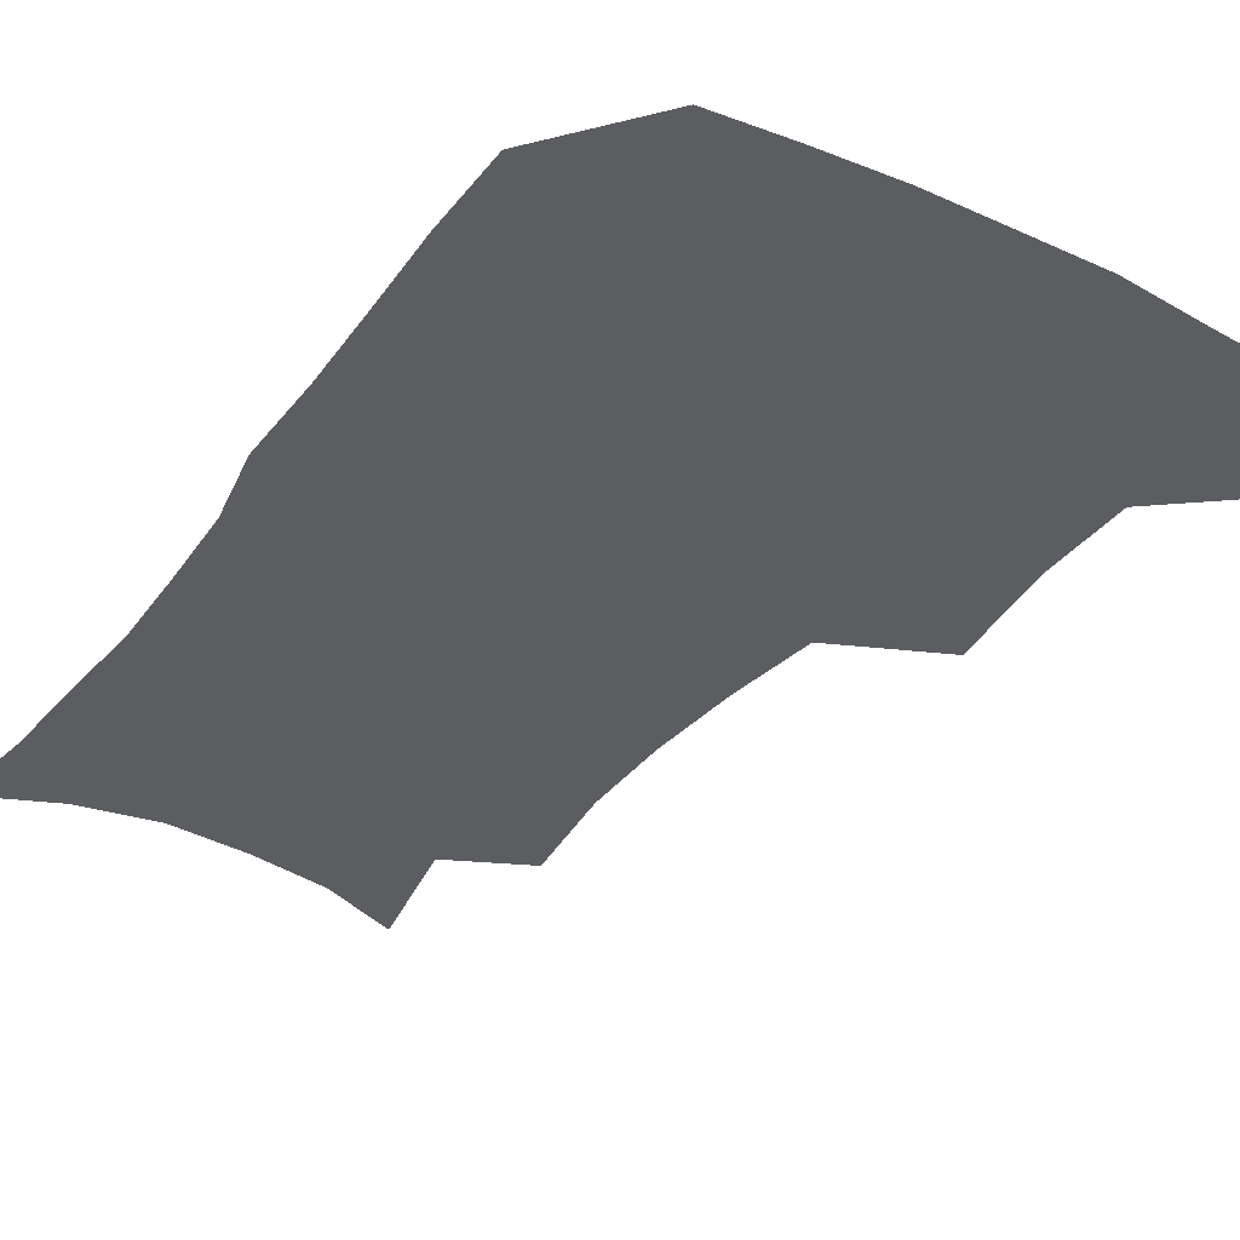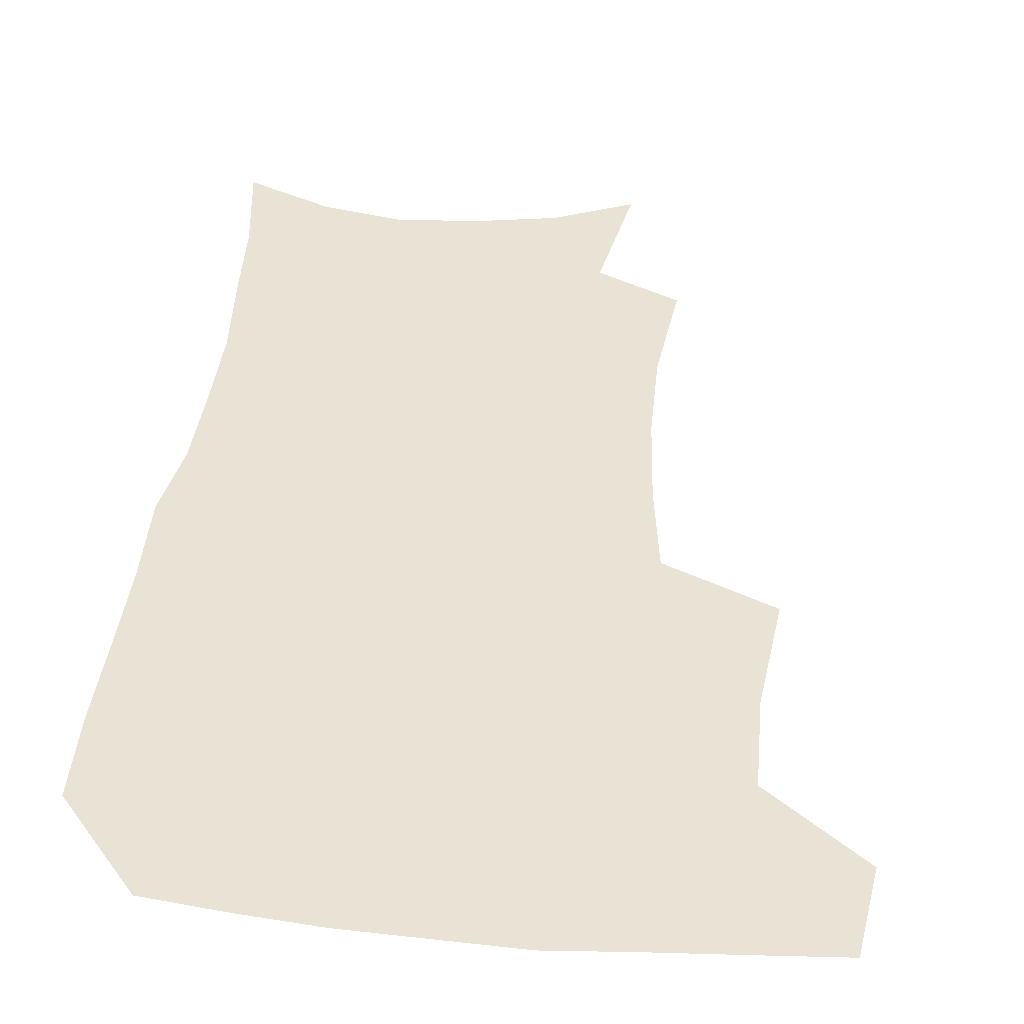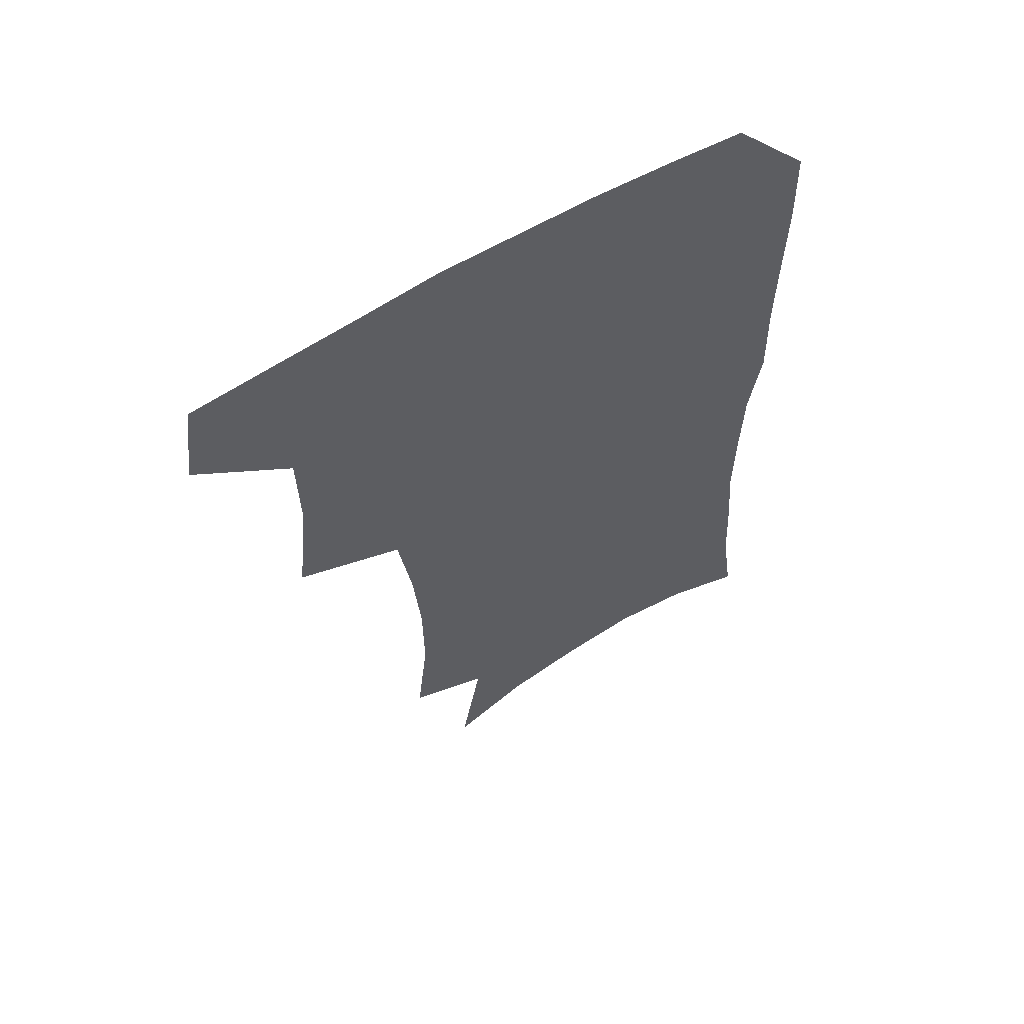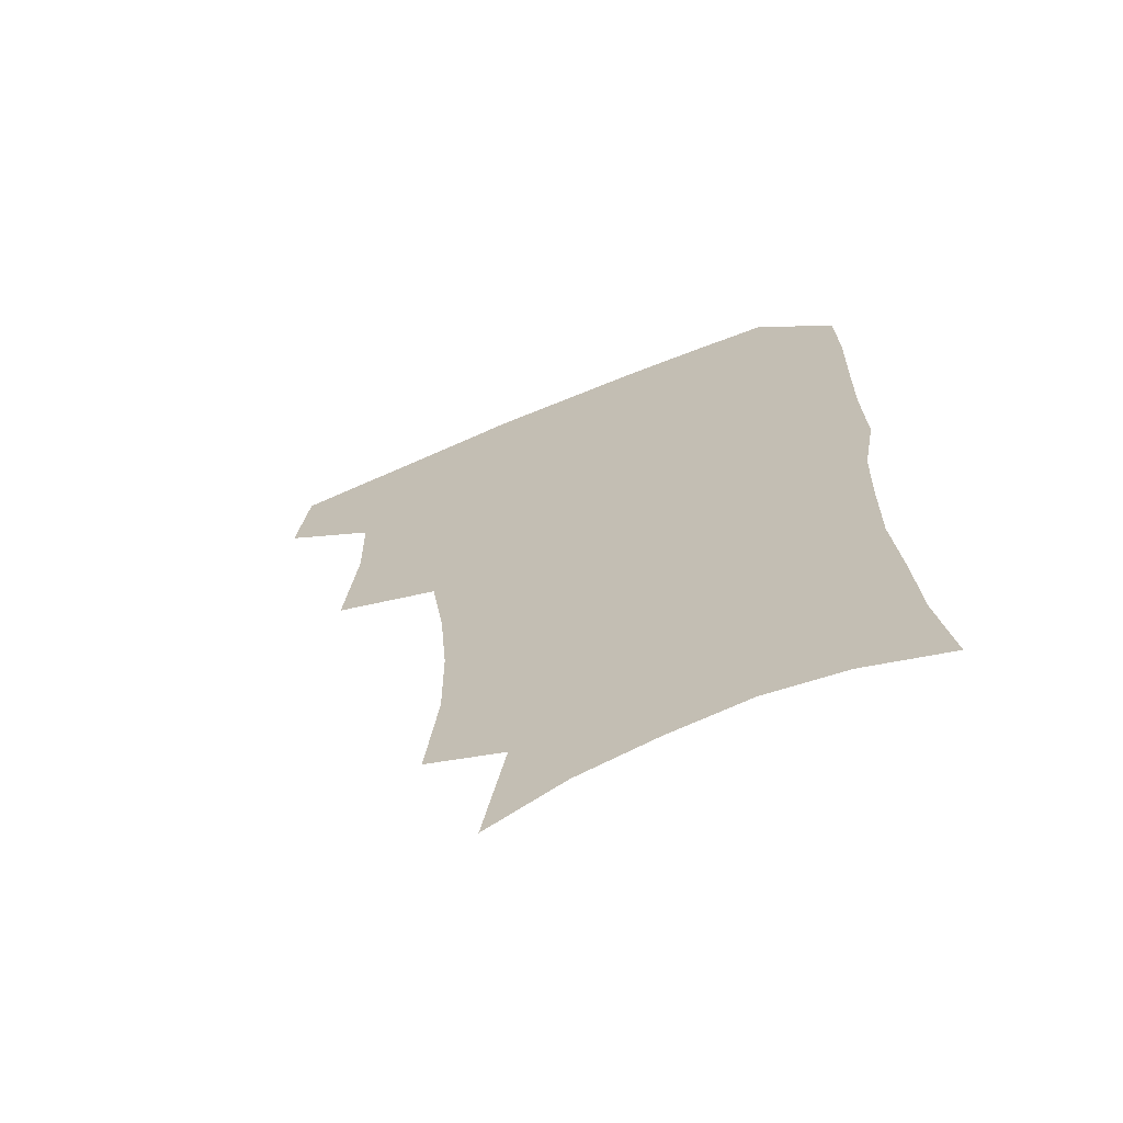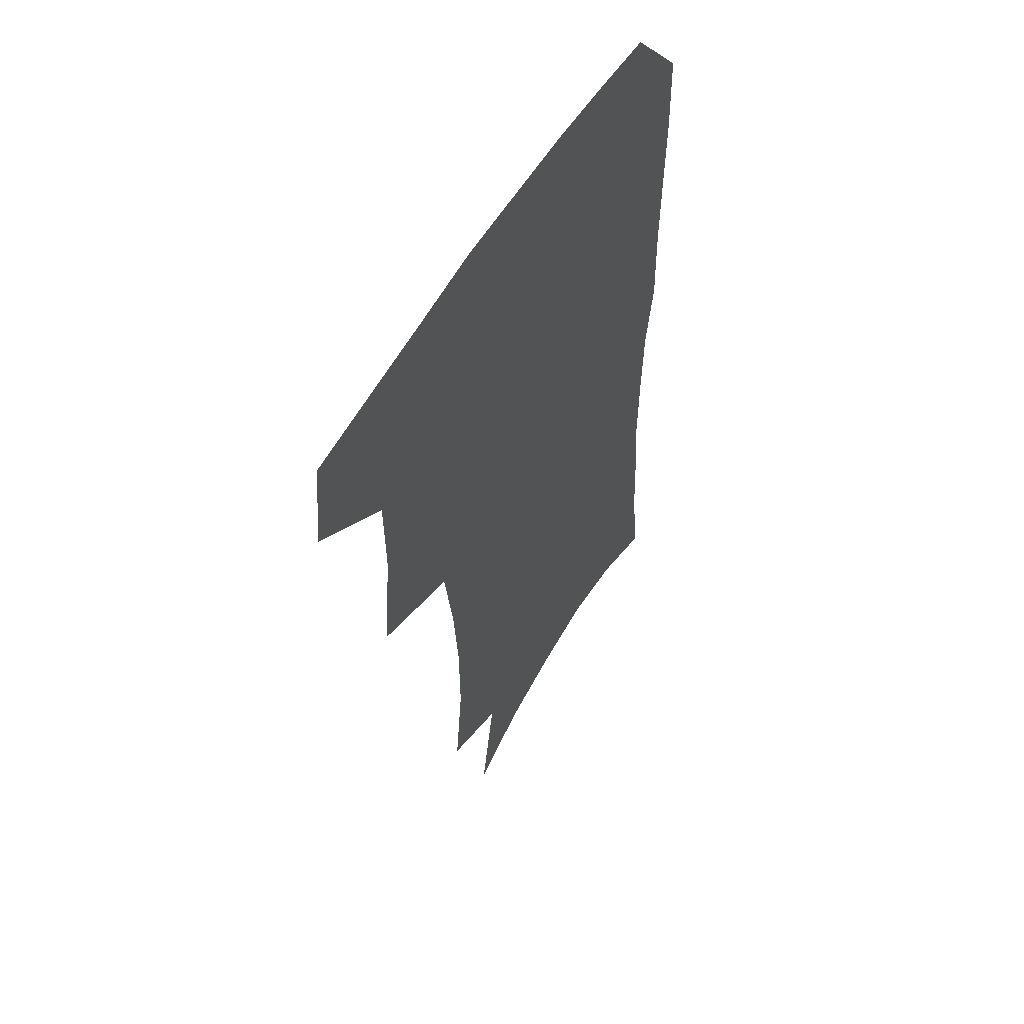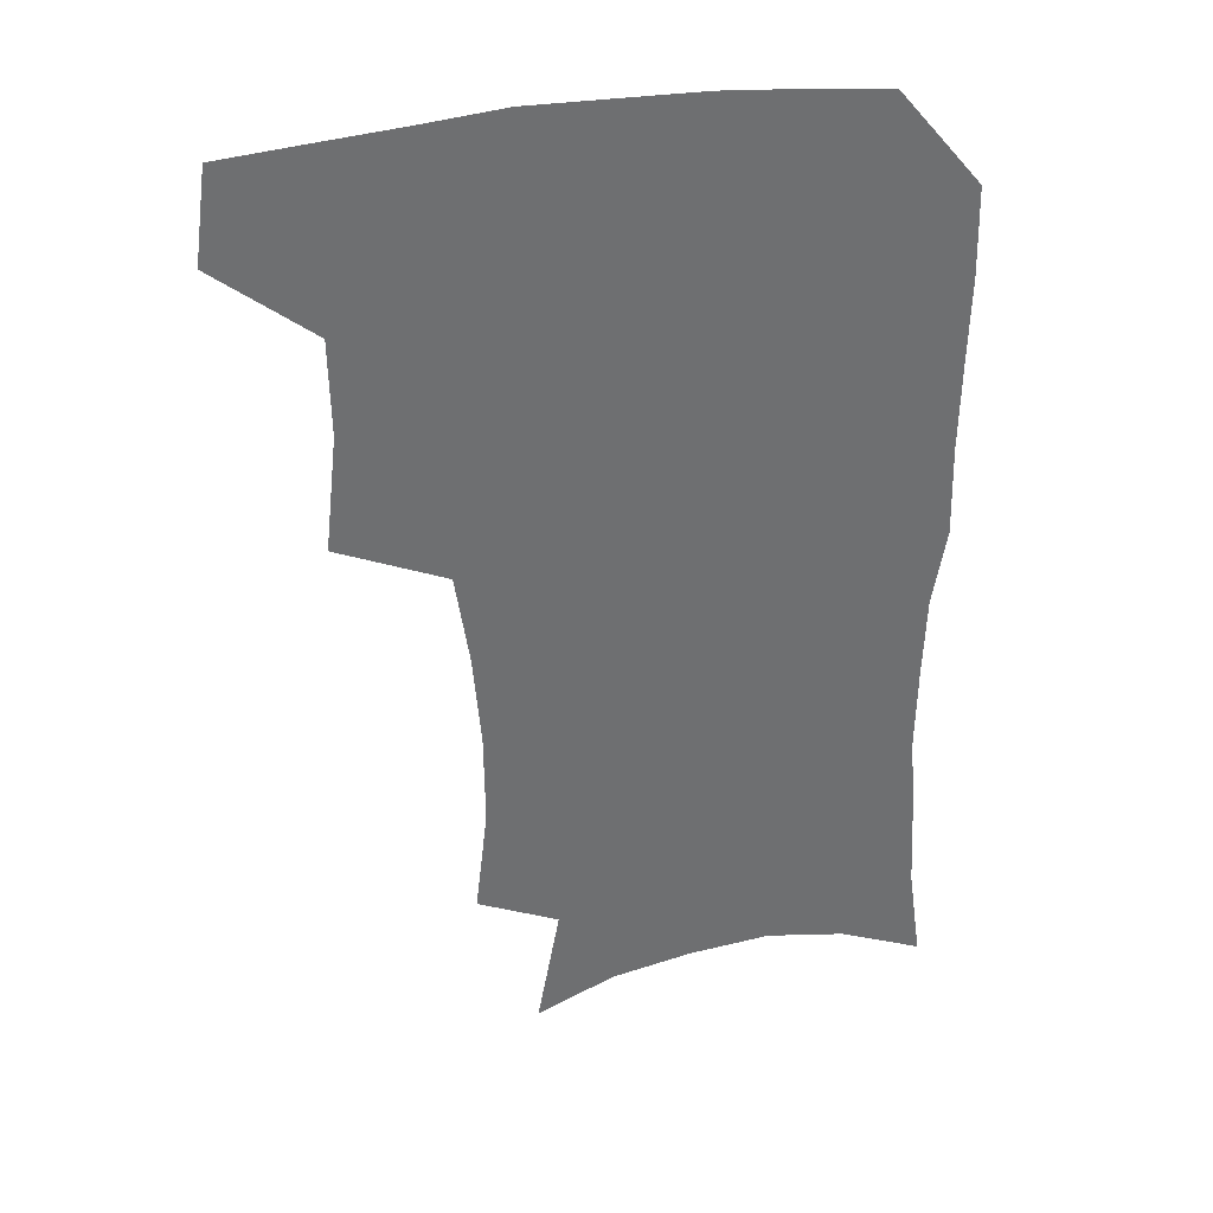
<metadata>
{"format":"obj","ext":"obj","renderer":"f3d","projection":"perspective","resolution":1024,"background":"white","views":[{"elev":-36.2,"azim":148.1,"up":"+Z"},{"elev":42.0,"azim":-173.6,"up":"+Z"},{"elev":61.1,"azim":-31.8,"up":"+Y"},{"elev":-67.7,"azim":22.8,"up":"+Y"},{"elev":56.1,"azim":-60.3,"up":"+Y"},{"elev":35.8,"azim":-13.4,"up":"+Y"}]}
</metadata>
<code>
v 479.5 473.4 0
v 483.9 506.2 0
v 510.3 371.2 0
v 514.8 412.3 0
v 514.2 446.1 0
v 516.9 479.6 0
v 514.4 508.7 0
v 552.6 215 0
v 557 253.7 0
v 556.7 287.5 0
v 553.9 321.3 0
v 549 354.2 0
v 547.3 389.6 0
v 547.3 422.4 0
v 547.5 453.2 0
v 546.8 481.9 0
v 543.8 511 0
v 573.7 156.8 0
v 581.7 201.3 0
v 584.7 240.7 0
v 583.8 272.1 0
v 583.1 306.4 0
v 580.8 337.4 0
v 577.3 365.6 0
v 577.1 398.6 0
v 577.1 428.8 0
v 576.9 456.7 0
v 575.7 483.4 0
v 572.5 513.6 0
v 601.7 168.9 0
v 608.7 216.8 0
v 608.7 249 0
v 607.7 280 0
v 606.7 312.1 0
v 605.2 343 0
v 604 371.8 0
v 603.3 400.7 0
v 603.5 430.3 0
v 603.6 457.7 0
v 603.3 484.3 0
v 602.2 512.9 0
v 630.6 174.2 0
v 632.4 217.9 0
v 632 252.6 0
v 631.1 284 0
v 630.4 312.5 0
v 629.4 342.8 0
v 629 374.1 0
v 629.1 402.8 0
v 629.4 431.4 0
v 630 458.1 0
v 630.9 484 0
v 630.9 512.2 0
v 659.8 176.6 0
v 656.8 217.5 0
v 656.3 247.9 0
v 655 280 0
v 653.6 314.5 0
v 653.2 344.4 0
v 654.3 371.2 0
v 654.6 400.3 0
v 654.5 430.2 0
v 655.6 457 0
v 657.5 483.1 0
v 659.7 509.9 0
v 688.4 171.3 0
v 683.1 209.6 0
v 681.2 242 0
v 678.6 276.5 0
v 679.7 305.2 0
v 679.3 336.2 0
v 679.8 365.9 0
v 681.4 394.4 0
v 683.3 422.7 0
v 683.7 452 0
v 683.5 481.2 0
v 687 506.9 0
v 691 541 0
v 718.7 158.3 0
v 713.8 193.7 0
v 712.1 224.4 0
v 709.6 257.6 0
v 710 287.8 0
v 711.1 318.3 0
v 715.9 345.8 0
v 715.1 378.7 0
v 715.7 410.3 0
v 716.5 441.3 0
v 715.7 472.6 0
f 5 6 1
f 1 6 2
f 6 7 2
f 12 13 3
f 3 13 4
f 13 14 4
f 4 14 5
f 14 15 5
f 5 15 6
f 15 16 6
f 6 16 7
f 16 17 7
f 19 20 8
f 8 20 9
f 20 21 9
f 9 21 10
f 21 22 10
f 10 22 11
f 22 23 11
f 11 23 12
f 23 24 12
f 12 24 13
f 24 25 13
f 13 25 14
f 25 26 14
f 14 26 15
f 26 27 15
f 15 27 16
f 27 28 16
f 16 28 17
f 28 29 17
f 18 30 19
f 30 31 19
f 19 31 20
f 31 32 20
f 20 32 21
f 32 33 21
f 21 33 22
f 33 34 22
f 22 34 23
f 34 35 23
f 23 35 24
f 35 36 24
f 24 36 25
f 36 37 25
f 25 37 26
f 37 38 26
f 26 38 27
f 38 39 27
f 27 39 28
f 39 40 28
f 28 40 29
f 40 41 29
f 30 42 31
f 42 43 31
f 31 43 32
f 43 44 32
f 32 44 33
f 44 45 33
f 33 45 34
f 45 46 34
f 34 46 35
f 46 47 35
f 35 47 36
f 47 48 36
f 36 48 37
f 48 49 37
f 37 49 38
f 49 50 38
f 38 50 39
f 50 51 39
f 39 51 40
f 51 52 40
f 40 52 41
f 52 53 41
f 42 54 43
f 54 55 43
f 43 55 44
f 55 56 44
f 44 56 45
f 56 57 45
f 45 57 46
f 57 58 46
f 46 58 47
f 58 59 47
f 47 59 48
f 59 60 48
f 48 60 49
f 60 61 49
f 49 61 50
f 61 62 50
f 50 62 51
f 62 63 51
f 51 63 52
f 63 64 52
f 52 64 53
f 64 65 53
f 54 66 55
f 66 67 55
f 55 67 56
f 67 68 56
f 56 68 57
f 68 69 57
f 57 69 58
f 69 70 58
f 58 70 59
f 70 71 59
f 59 71 60
f 71 72 60
f 60 72 61
f 72 73 61
f 61 73 62
f 73 74 62
f 62 74 63
f 74 75 63
f 63 75 64
f 75 76 64
f 64 76 65
f 76 77 65
f 66 79 67
f 79 80 67
f 67 80 68
f 80 81 68
f 68 81 69
f 81 82 69
f 69 82 70
f 82 83 70
f 70 83 71
f 83 84 71
f 71 84 72
f 84 85 72
f 72 85 73
f 85 86 73
f 73 86 74
f 86 87 74
f 74 87 75
f 87 88 75
f 75 88 76
f 88 89 76
f 76 89 77

</code>
